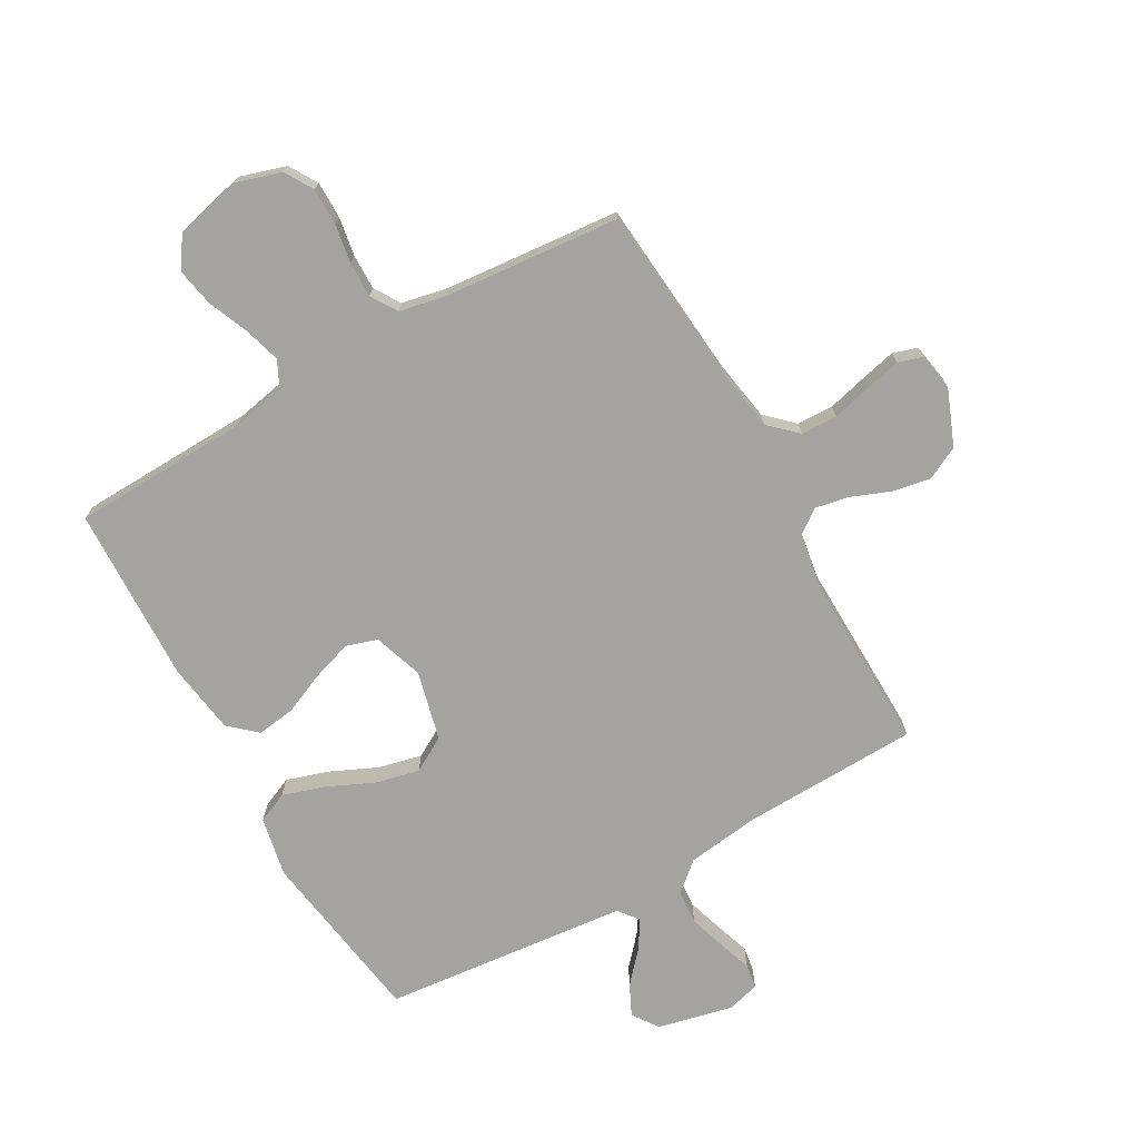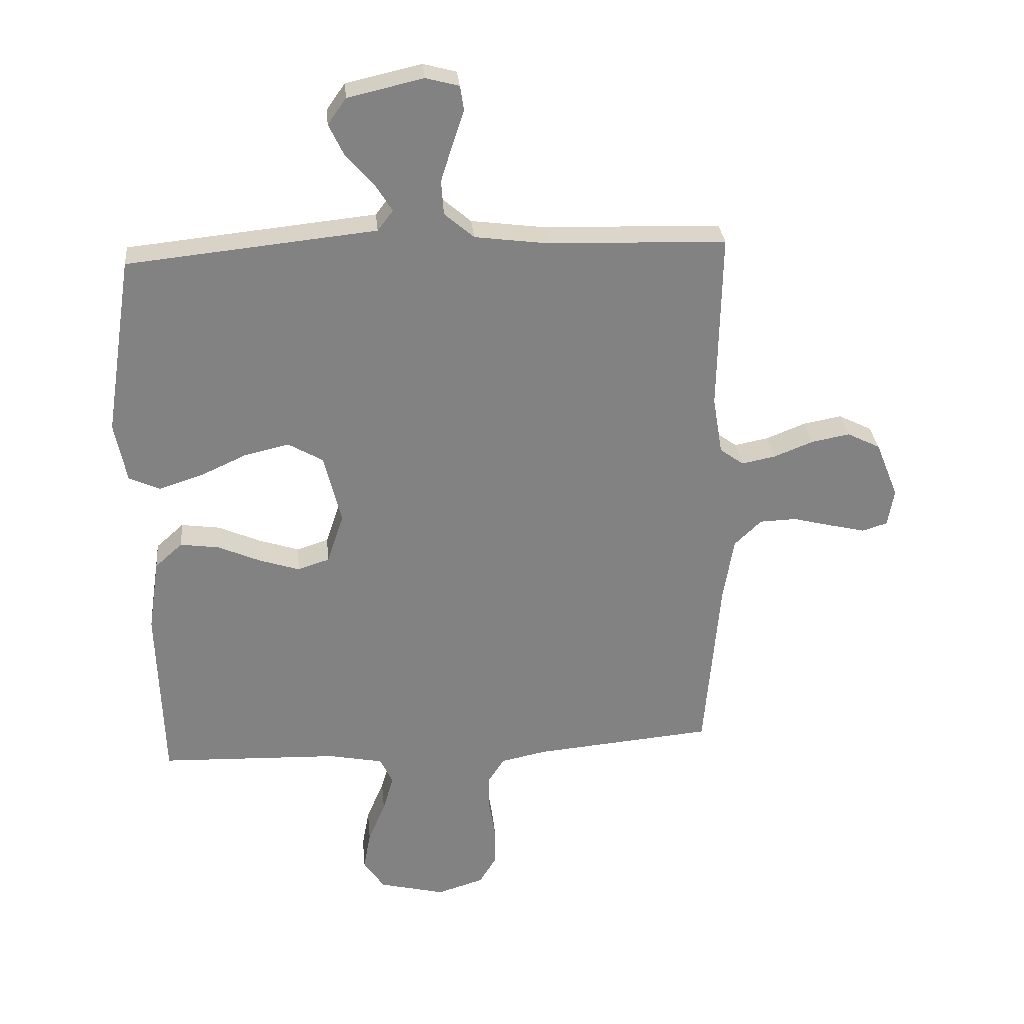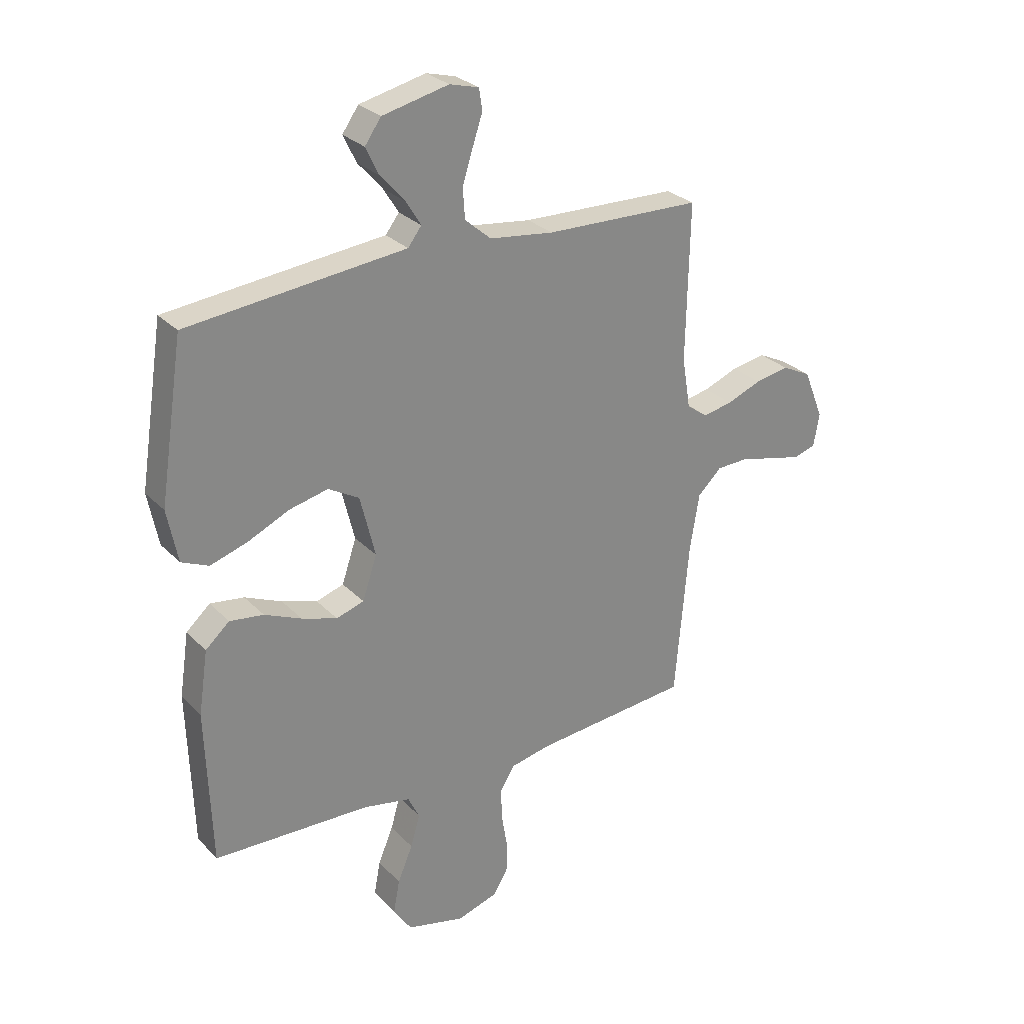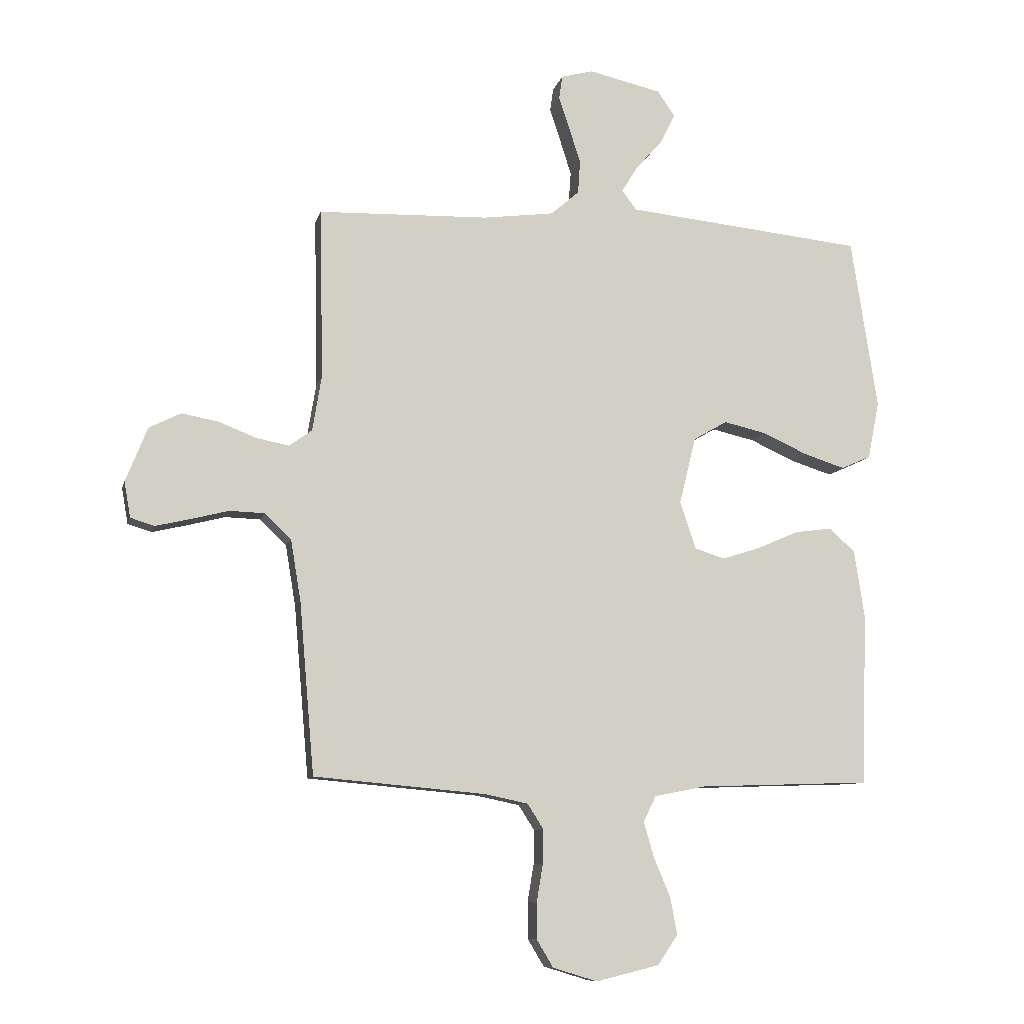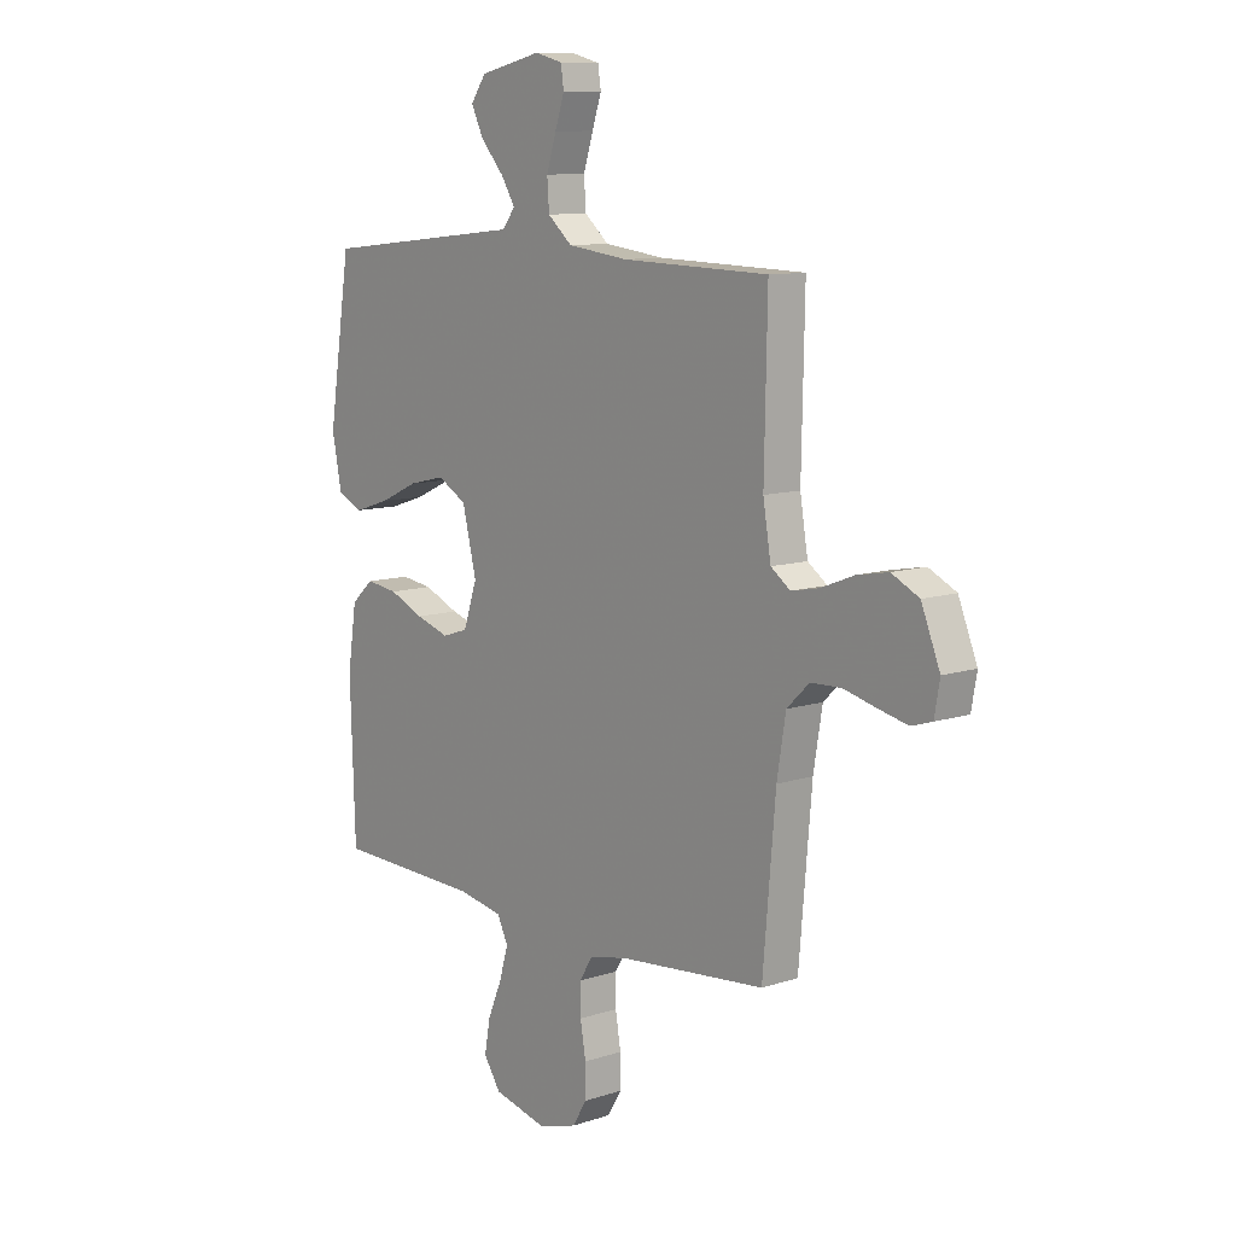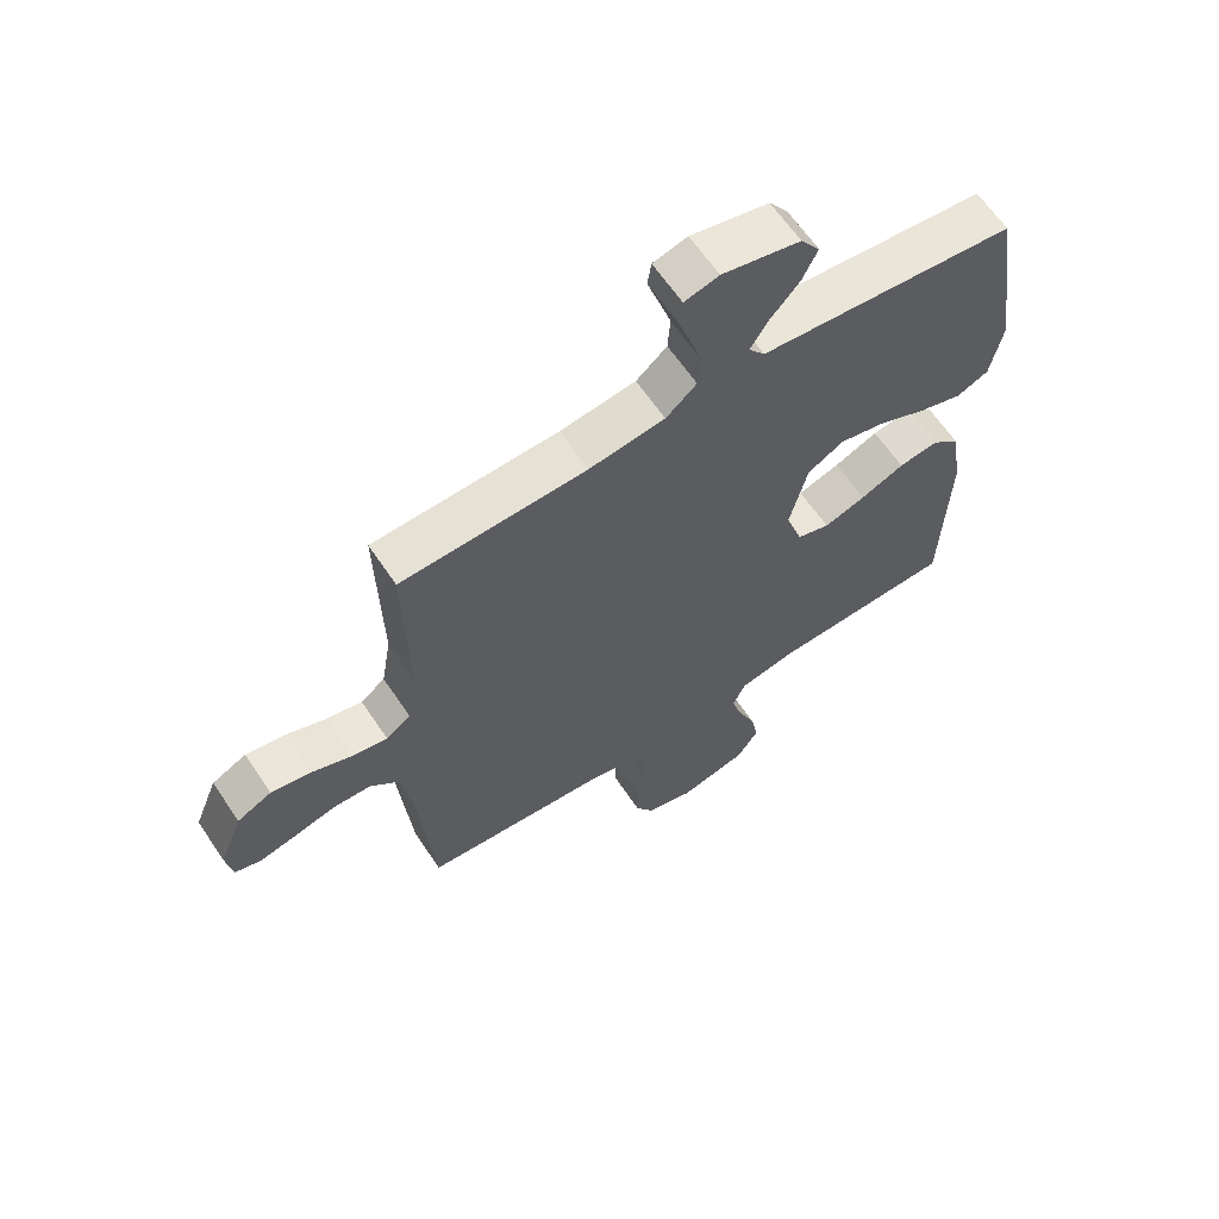
<metadata>
{"format":"obj","ext":"obj","renderer":"f3d","projection":"perspective","resolution":1024,"background":"white","views":[{"elev":-73.0,"azim":-150.5,"up":"+Y"},{"elev":29.6,"azim":174.6,"up":"+Z"},{"elev":28.0,"azim":146.1,"up":"+Z"},{"elev":-9.3,"azim":-12.8,"up":"+Z"},{"elev":10.1,"azim":-130.0,"up":"+Z"},{"elev":63.2,"azim":-33.9,"up":"+Z"}]}
</metadata>
<code>
v 0.5 0.07 0.5
v 0.546 0.07 0.2
v 0.526 0.07 0.099
v 0.474 0.07 0.076
v 0.402 0.07 0.099
v 0.323 0.07 0.135
v 0.249 0.07 0.152
v 0.19 0.07 0.118
v 0.161 0.07 0
v 0.189 0.07 -0.083
v 0.242 0.07 -0.1
v 0.31 0.07 -0.078
v 0.381 0.07 -0.047
v 0.446 0.07 -0.038
v 0.492 0.07 -0.079
v 0.51 0.07 -0.2
v 0.5 0.07 -0.5
v 0.2 0.07 -0.51
v 0.109 0.07 -0.528
v 0.087 0.07 -0.573
v 0.105 0.07 -0.635
v 0.134 0.07 -0.704
v 0.146 0.07 -0.769
v 0.111 0.07 -0.821
v 0 0.07 -0.848
v -0.078 0.07 -0.824
v -0.107 0.07 -0.776
v -0.107 0.07 -0.713
v -0.096 0.07 -0.647
v -0.095 0.07 -0.587
v -0.123 0.07 -0.543
v -0.2 0.07 -0.527
v -0.5 0.07 -0.5
v -0.526 0.07 -0.2
v -0.544 0.07 -0.091
v -0.59 0.07 -0.047
v -0.652 0.07 -0.045
v -0.719 0.07 -0.062
v -0.779 0.07 -0.076
v -0.821 0.07 -0.063
v -0.832 0.07 0
v -0.794 0.07 0.095
v -0.738 0.07 0.123
v -0.673 0.07 0.111
v -0.607 0.07 0.085
v -0.55 0.07 0.074
v -0.51 0.07 0.103
v -0.494 0.07 0.2
v -0.5 0.07 0.5
v -0.2 0.07 0.509
v -0.077 0.07 0.525
v -0.027 0.07 0.568
v -0.023 0.07 0.626
v -0.043 0.07 0.689
v -0.062 0.07 0.746
v -0.056 0.07 0.787
v 0 0.07 0.802
v 0.127 0.07 0.773
v 0.158 0.07 0.729
v 0.133 0.07 0.677
v 0.086 0.07 0.624
v 0.057 0.07 0.577
v 0.083 0.07 0.543
v 0.2 0.07 0.531
v 0.5 0 0.5
v 0.546 0 0.2
v 0.526 0 0.099
v 0.474 0 0.076
v 0.402 0 0.099
v 0.323 0 0.135
v 0.249 0 0.152
v 0.19 0 0.118
v 0.161 0 0
v 0.189 0 -0.083
v 0.242 0 -0.1
v 0.31 0 -0.078
v 0.381 0 -0.047
v 0.446 0 -0.038
v 0.492 0 -0.079
v 0.51 0 -0.2
v 0.5 0 -0.5
v 0.2 0 -0.51
v 0.109 0 -0.528
v 0.087 0 -0.573
v 0.105 0 -0.635
v 0.134 0 -0.704
v 0.146 0 -0.769
v 0.111 0 -0.821
v 0 0 -0.848
v -0.078 0 -0.824
v -0.107 0 -0.776
v -0.107 0 -0.713
v -0.096 0 -0.647
v -0.095 0 -0.587
v -0.123 0 -0.543
v -0.2 0 -0.527
v -0.5 0 -0.5
v -0.526 0 -0.2
v -0.544 0 -0.091
v -0.59 0 -0.047
v -0.652 0 -0.045
v -0.719 0 -0.062
v -0.779 0 -0.076
v -0.821 0 -0.063
v -0.832 0 0
v -0.794 0 0.095
v -0.738 0 0.123
v -0.673 0 0.111
v -0.607 0 0.085
v -0.55 0 0.074
v -0.51 0 0.103
v -0.494 0 0.2
v -0.5 0 0.5
v -0.2 0 0.509
v -0.077 0 0.525
v -0.027 0 0.568
v -0.023 0 0.626
v -0.043 0 0.689
v -0.062 0 0.746
v -0.056 0 0.787
v 0 0 0.802
v 0.127 0 0.773
v 0.158 0 0.729
v 0.133 0 0.677
v 0.086 0 0.624
v 0.057 0 0.577
v 0.083 0 0.543
v 0.2 0 0.531
f 4 5 6
f 3 4 6
f 2 3 6
f 1 2 6
f 64 1 6
f 63 64 6
f 62 63 6 7
f 59 60 61
f 58 59 61
f 57 58 61
f 56 57 61
f 55 56 61
f 54 55 61
f 53 54 61 62
f 62 7 8
f 53 62 8
f 52 53 8
f 48 49 50
f 47 48 50 51
f 43 44 45
f 42 43 45
f 41 42 45
f 40 41 45
f 39 40 45
f 38 39 45
f 37 38 45
f 36 37 45 46
f 35 36 46 47
f 32 33 34
f 52 8 9
f 51 52 9
f 47 51 9
f 35 47 9
f 34 35 9
f 32 34 9
f 31 32 9
f 27 28 29
f 26 27 29
f 25 26 29
f 24 25 29
f 23 24 29
f 22 23 29
f 21 22 29
f 16 17 18
f 15 16 18
f 14 15 18
f 13 14 18
f 12 13 18
f 11 12 18 19
f 10 11 19 20
f 9 10 20
f 31 9 20
f 30 31 20
f 20 21 29 30
f 70 69 68
f 70 68 67
f 70 67 66
f 70 66 65
f 70 65 128
f 70 128 127
f 71 70 127 126
f 125 124 123
f 125 123 122
f 125 122 121
f 125 121 120
f 125 120 119
f 125 119 118
f 126 125 118 117
f 72 71 126
f 72 126 117
f 72 117 116
f 114 113 112
f 115 114 112 111
f 109 108 107
f 109 107 106
f 109 106 105
f 109 105 104
f 109 104 103
f 109 103 102
f 109 102 101
f 110 109 101 100
f 111 110 100 99
f 98 97 96
f 73 72 116
f 73 116 115
f 73 115 111
f 73 111 99
f 73 99 98
f 73 98 96
f 73 96 95
f 93 92 91
f 93 91 90
f 93 90 89
f 93 89 88
f 93 88 87
f 93 87 86
f 93 86 85
f 82 81 80
f 82 80 79
f 82 79 78
f 82 78 77
f 82 77 76
f 83 82 76 75
f 84 83 75 74
f 84 74 73
f 84 73 95
f 84 95 94
f 94 93 85 84
f 1 65 66 2
f 2 66 67 3
f 3 67 68 4
f 4 68 69 5
f 5 69 70 6
f 6 70 71 7
f 7 71 72 8
f 8 72 73 9
f 9 73 74 10
f 10 74 75 11
f 11 75 76 12
f 12 76 77 13
f 13 77 78 14
f 14 78 79 15
f 15 79 80 16
f 16 80 81 17
f 17 81 82 18
f 18 82 83 19
f 19 83 84 20
f 20 84 85 21
f 21 85 86 22
f 22 86 87 23
f 23 87 88 24
f 24 88 89 25
f 25 89 90 26
f 26 90 91 27
f 27 91 92 28
f 28 92 93 29
f 29 93 94 30
f 30 94 95 31
f 31 95 96 32
f 32 96 97 33
f 33 97 98 34
f 34 98 99 35
f 35 99 100 36
f 36 100 101 37
f 37 101 102 38
f 38 102 103 39
f 39 103 104 40
f 40 104 105 41
f 41 105 106 42
f 42 106 107 43
f 43 107 108 44
f 44 108 109 45
f 45 109 110 46
f 46 110 111 47
f 47 111 112 48
f 48 112 113 49
f 49 113 114 50
f 50 114 115 51
f 51 115 116 52
f 52 116 117 53
f 53 117 118 54
f 54 118 119 55
f 55 119 120 56
f 56 120 121 57
f 57 121 122 58
f 58 122 123 59
f 59 123 124 60
f 60 124 125 61
f 61 125 126 62
f 62 126 127 63
f 63 127 128 64
f 64 128 65 1

</code>
